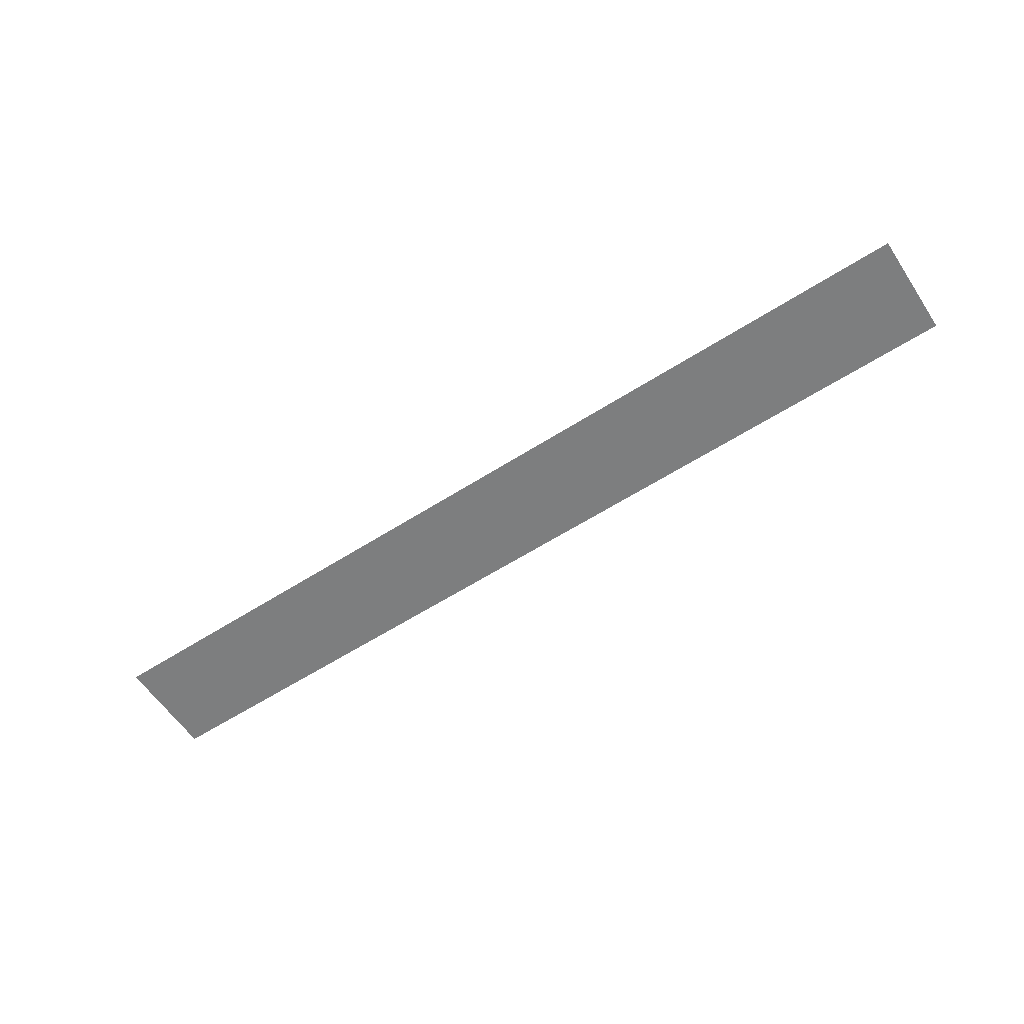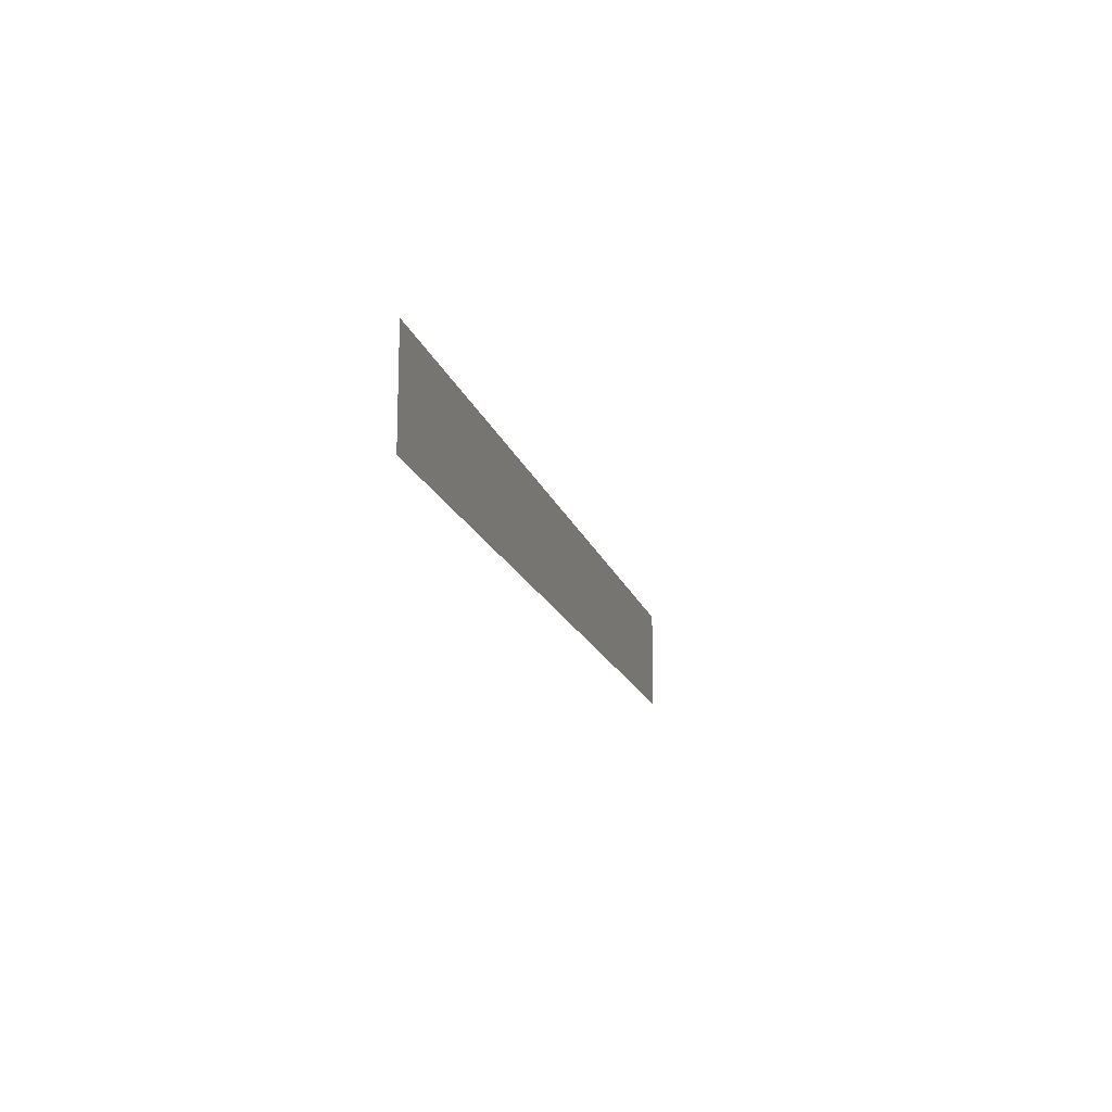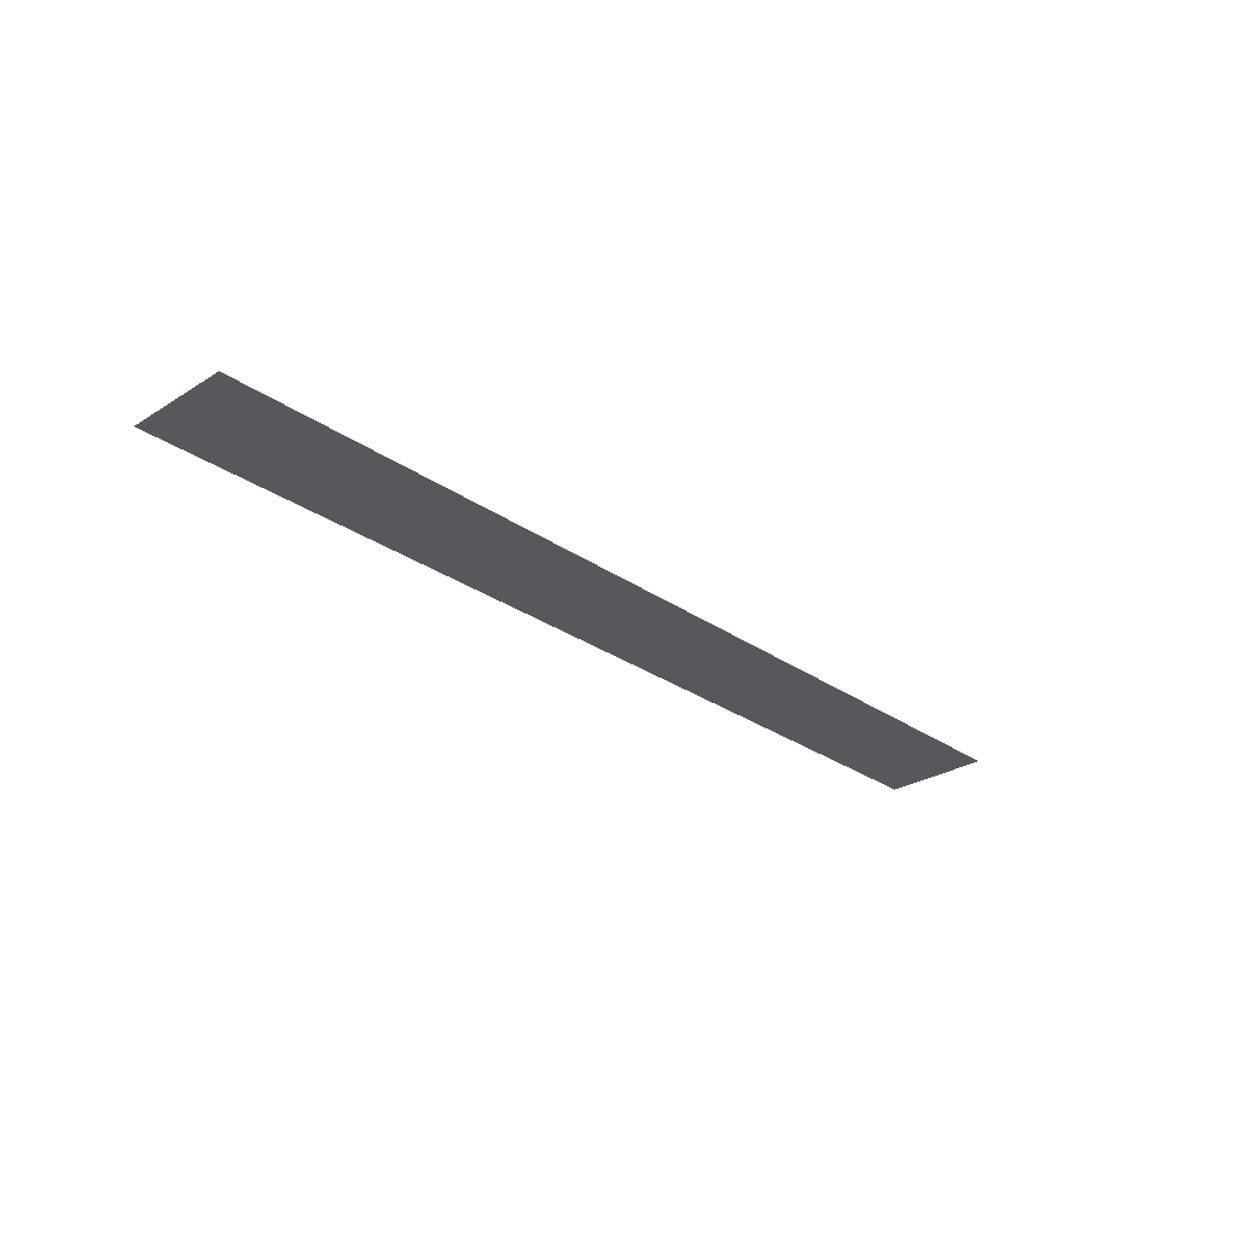
<metadata>
{"format":"obj","ext":"obj","renderer":"f3d","projection":"perspective","resolution":1024,"background":"white","views":[{"elev":-59.3,"azim":33.4,"up":"+Y"},{"elev":-15.5,"azim":103.9,"up":"+Z"},{"elev":-28.0,"azim":-46.5,"up":"+Y"}]}
</metadata>
<code>
v -0.9375 0 0.8125
v -0.9375 0 0.6875
v 0.1875 0 0.6875
v 0.1875 0 0.8125
f 1 2 3
f 1 3 4

</code>
